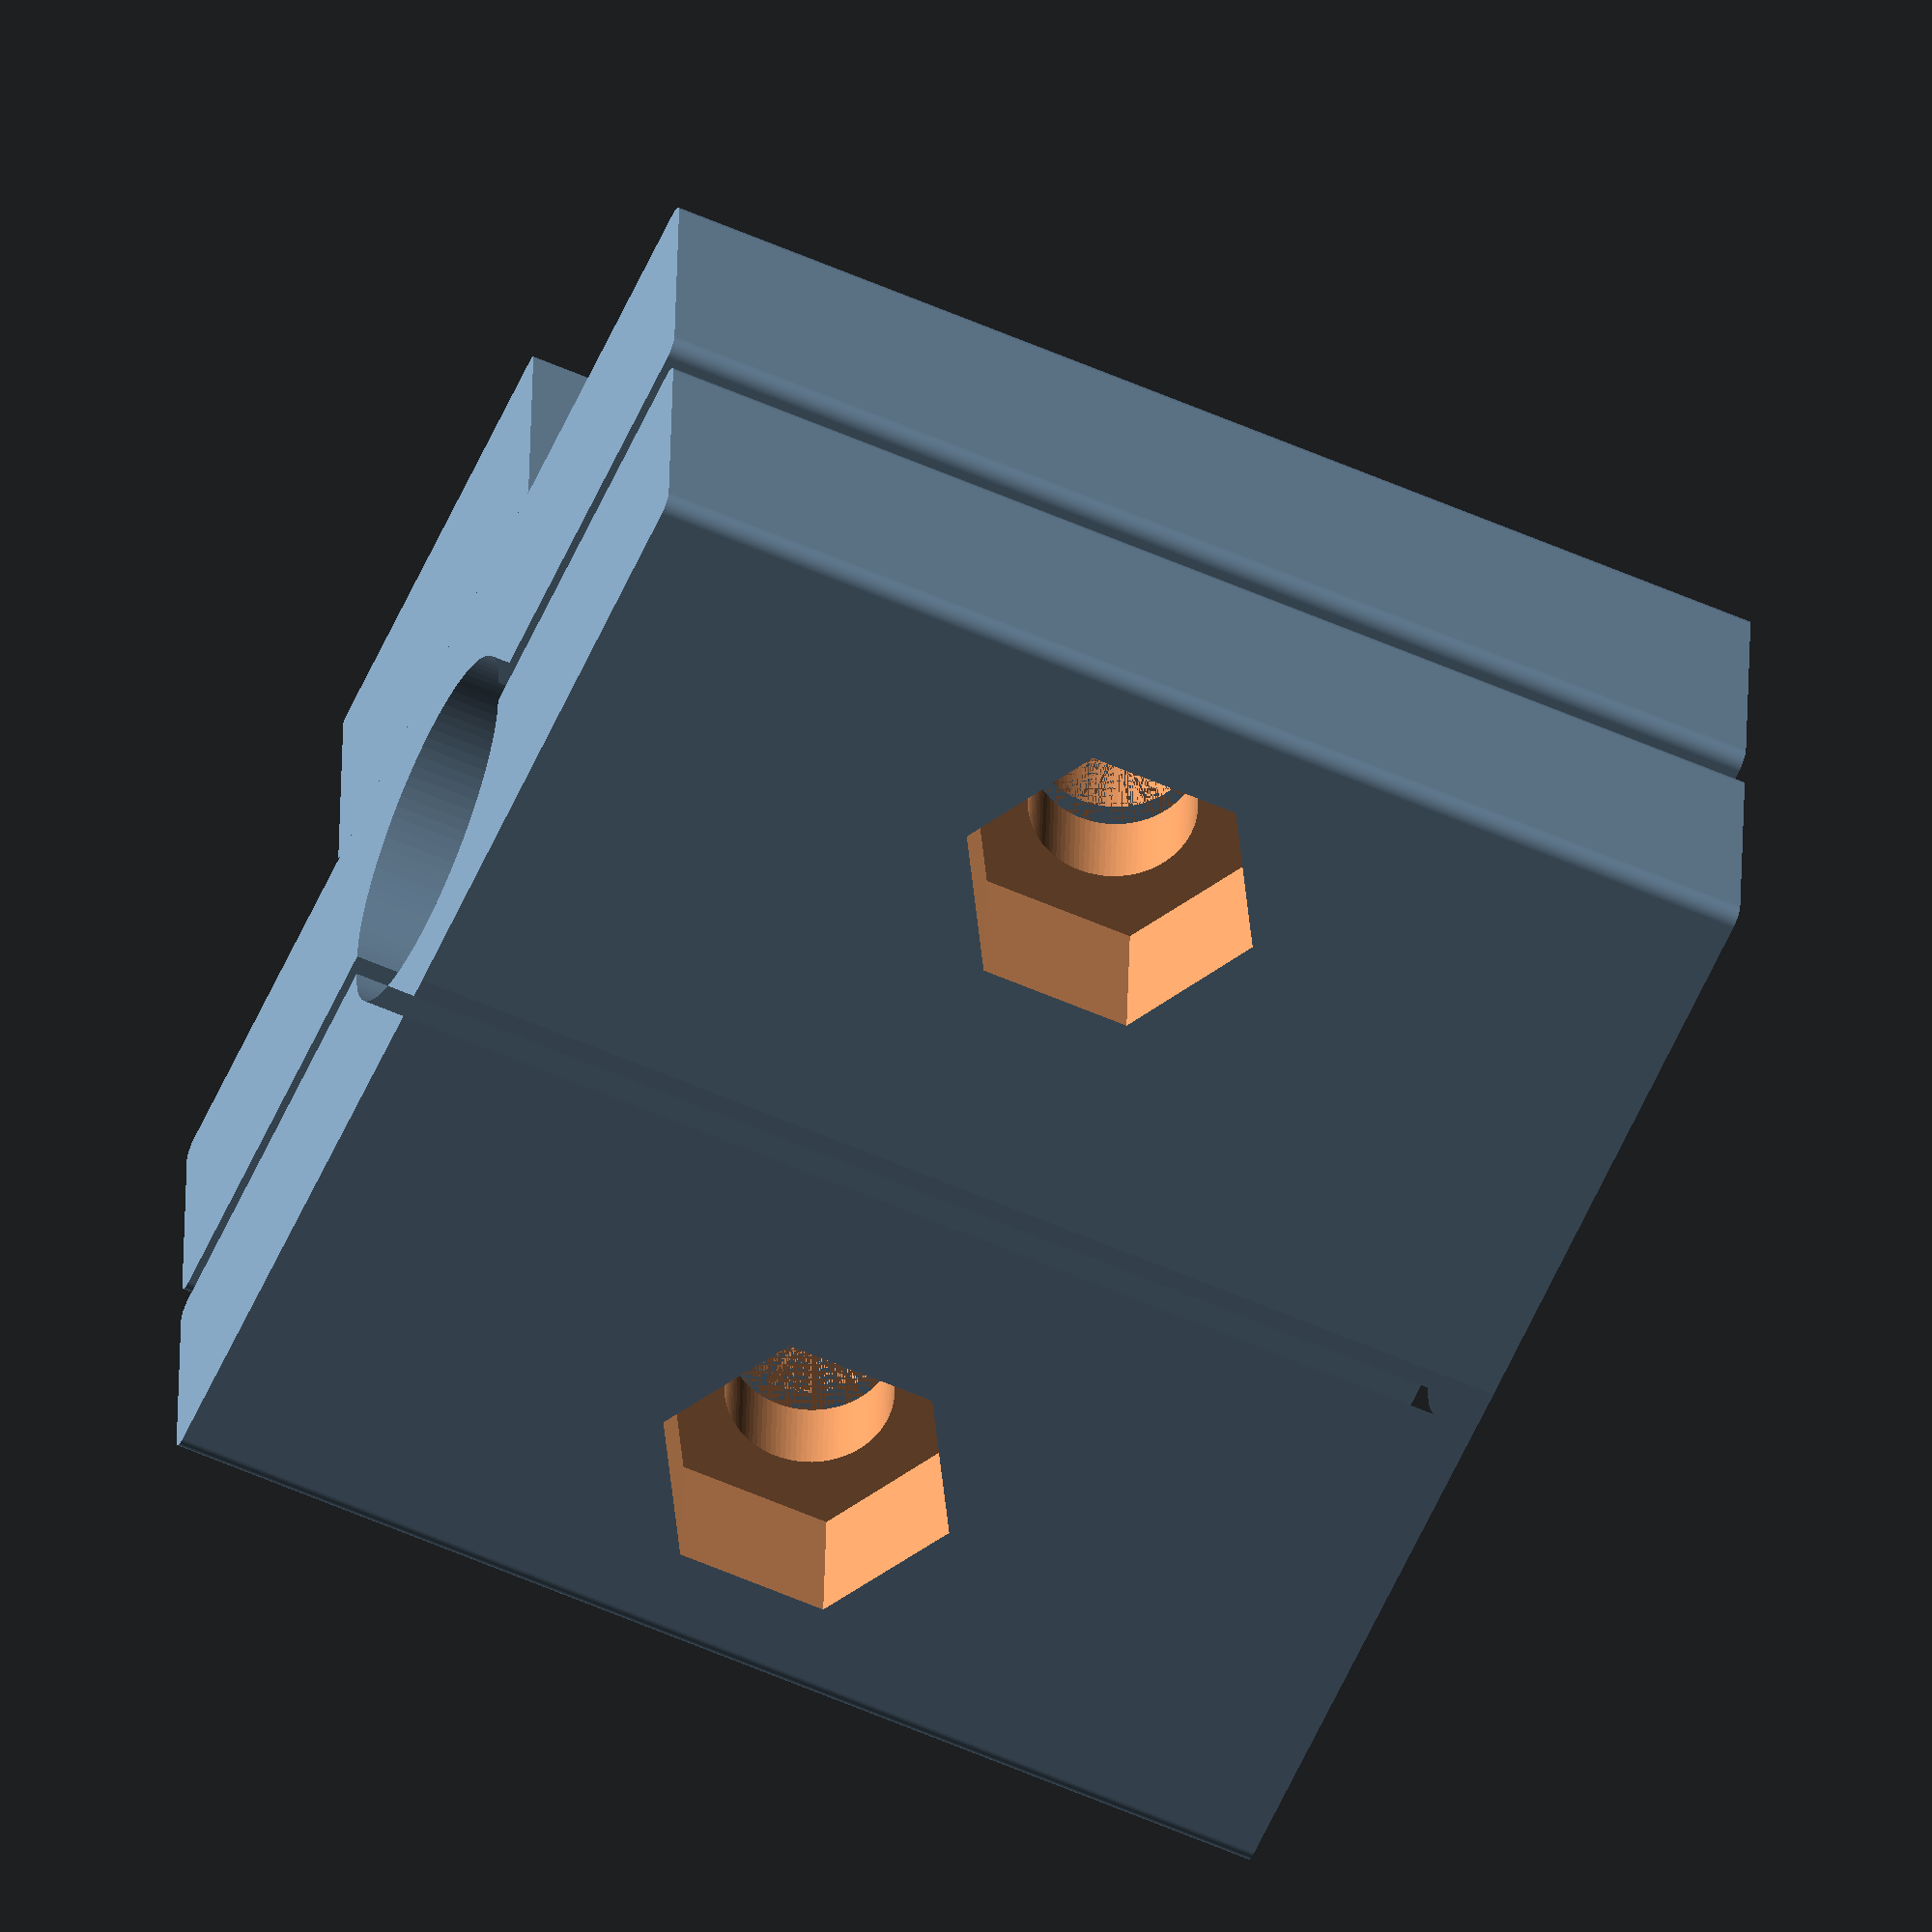
<openscad>
// little circle thingie like a bike mount for a light...

$fn=100;
rod_r = 10.5/2;
th = 3;  // overall wall thickness
w = 35;  // width of the holder  // should be diameter of the little circle on the quadlock part
m3_nut_height=5;
m3_nut_diameter=9.24+.1;  // corner to corner length (diameter of circle that circumscribes the nut
m3_nut_width_across=8.1; // side to side length
m3_screw_hole_diameter = 5.1;  // don't bind to threads

module adapter_smallside(){
    _adapter(th+m3_nut_height);
}

module adapter_largeside() {
    connector_height=m3_nut_height+th;
    difference() {
        union(){
        _adapter(th+rod_r);
        let ( sidelen=th*2+m3_nut_width_across) {
            translate([-sidelen/2, th+rod_r,0])
                linear_extrude(w)
                offset(r=.2)offset(delta=-.2)
                square([sidelen, connector_height]);
        }
        }
        // screw hole
        translate([0,rod_r+th+.001,w/2])
        rotate([-90,0,0])cylinder(r=m3_screw_hole_diameter/2, h=connector_height);
        // nut catch
        translate([m3_nut_width_across/-2,rod_r+th,-.001]) {
            cube([m3_nut_width_across, m3_nut_height, w/2, ]);
            translate([m3_nut_width_across/2,0,w/2])rotate([-90,360/6/2,0])cylinder(r=m3_nut_diameter/2, h=m3_nut_height, $fn=6);
        }
    }
}
module _adapter(_height) {
difference(){
    linear_extrude(w)
difference(){
    // the main body of the adapter
    union(){
        offset(.5)offset(delta=-.5)
        // offset(-.5)offset(delta=.5)
            polygon([[-10-rod_r-th,0], [-rod_r-th-10, _height], [0, rod_r+th], [10+rod_r+th,_height], [10+rod_r+th, 0]]);
        difference(){circle(rod_r+th);
           translate([-rod_r-th,2*(-rod_r-th)])square(rod_r+th+th+rod_r);
        }
    }
    // hole for rod
    circle(rod_r);
}

    // m3 screw and nut holes
for (sign=[-1,1]) {
translate([sign*(rod_r+th+th),-0.001,w/2])
rotate([-90,0,0]){
    // screw hole
    cylinder(r=m3_screw_hole_diameter/2, h=_height+.01);
    // nut hole
    translate([0,0,th])rotate([0,0,360/6/2])cylinder(r=m3_nut_diameter/2, h=_height, $fn=6);
    }
}
}
}
adapter_smallside();
mirror([0,1,0])
    translate([0,1,w])rotate([0,180,0])
adapter_largeside();

</openscad>
<views>
elev=241.2 azim=357.3 roll=293.8 proj=o view=wireframe
</views>
